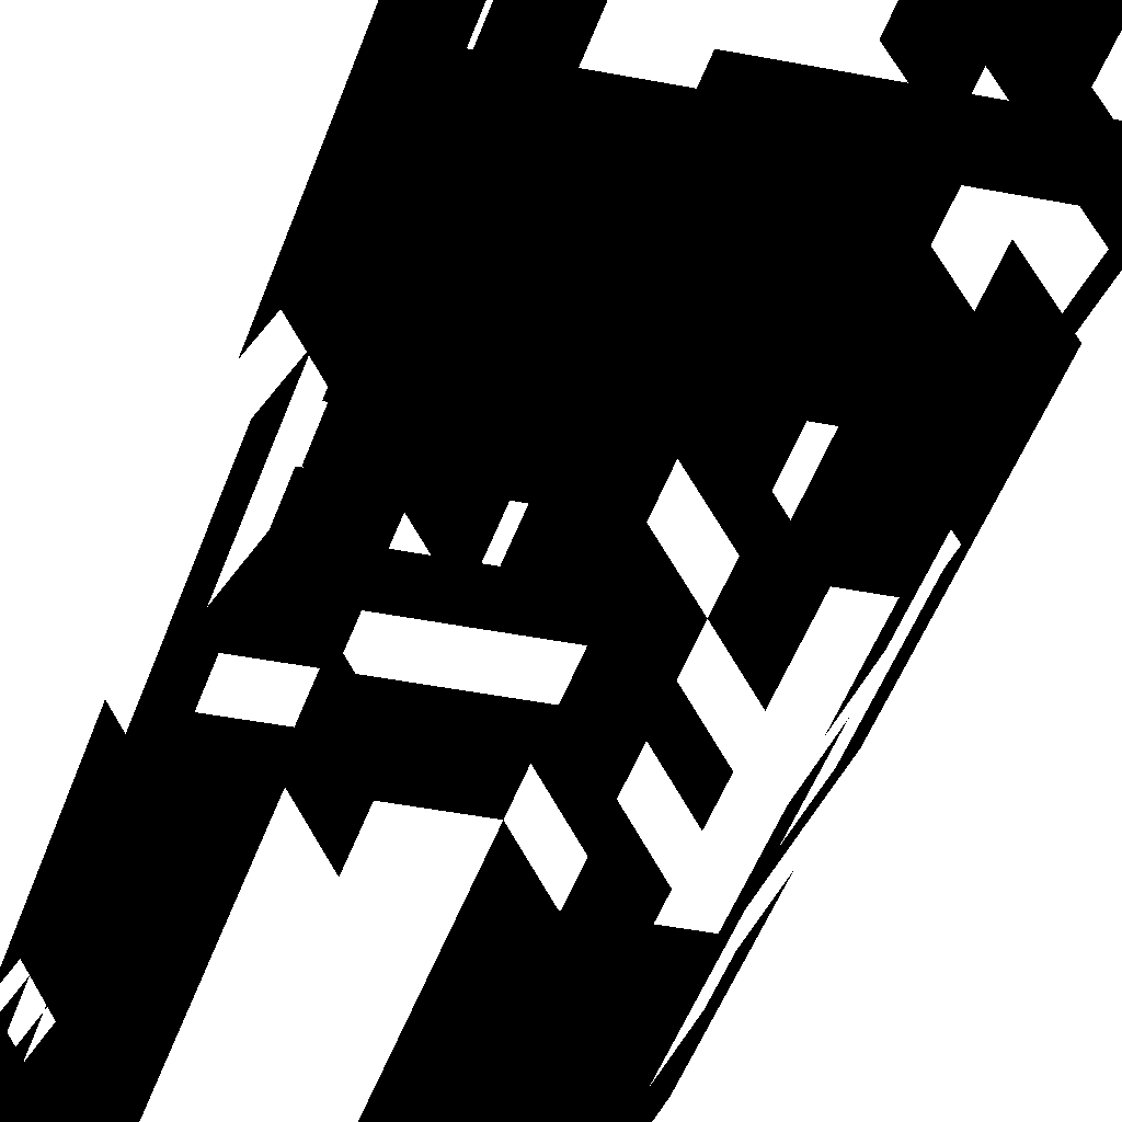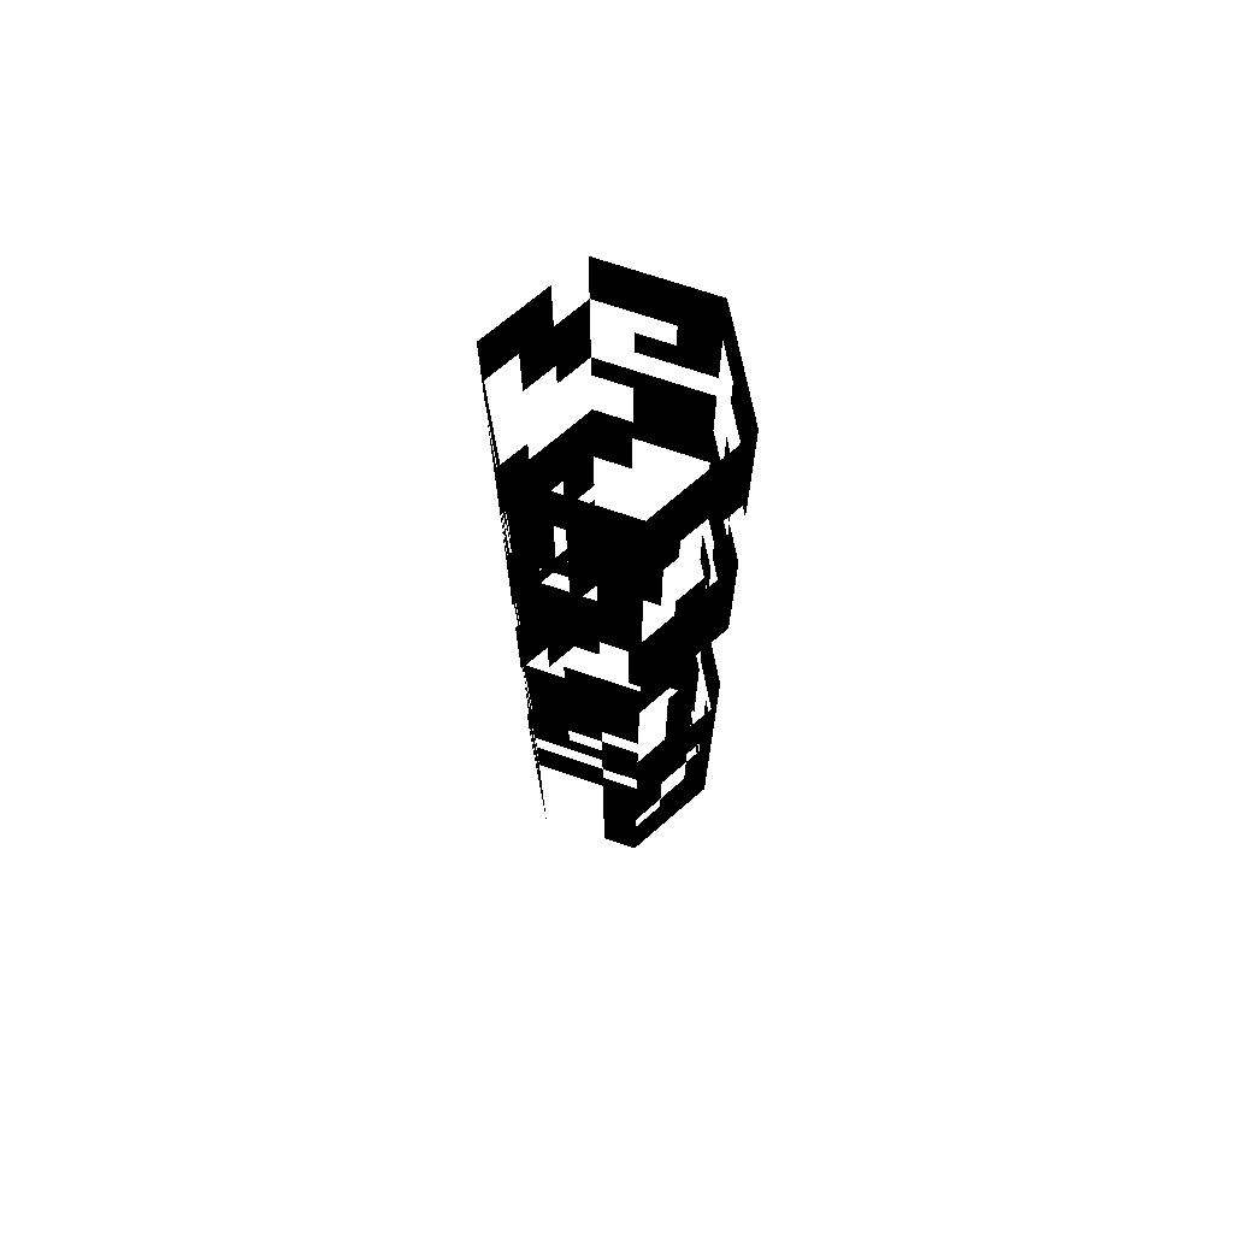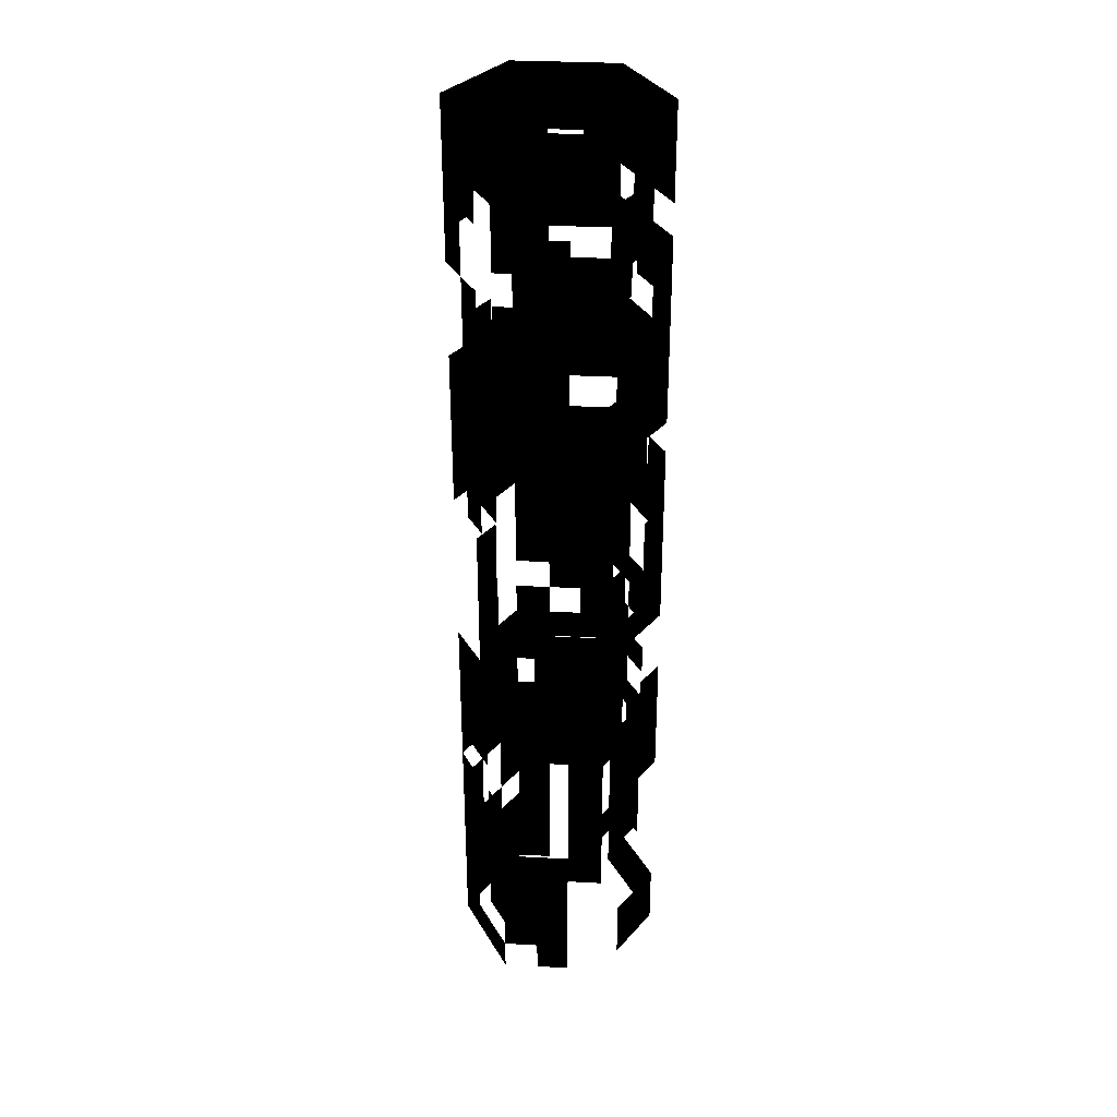
<metadata>
{"format":"obj","ext":"obj","renderer":"f3d","projection":"perspective","resolution":1024,"background":"white","views":[{"elev":-35.7,"azim":-15.3,"up":"+Y"},{"elev":70.4,"azim":-161.0,"up":"+Z"},{"elev":33.2,"azim":4.3,"up":"+Z"}]}
</metadata>
<code>
v  1.736 40.63 -50
v  1.736 40.63 -46.67
v  -1.736 40.63 -46.67
v  -1.736 40.63 -50
v  8.977 46.82 -50
v  8.977 46.82 -46.67
v  7.24 43.81 -46.67
v  7.24 43.81 -50
v  10.83 50 -50
v  10.83 50 -46.67
v  8.992 53.19 -50
v  8.992 53.19 -46.67
v  7.255 56.19 -50
v  7.255 56.19 -46.67
v  5.397 59.38 -50
v  5.397 59.38 -46.67
v  -5.426 59.36 -50
v  -5.426 59.36 -46.67
v  -1.736 59.37 -46.67
v  -1.736 59.37 -50
v  -7.241 56.19 -50
v  -7.241 56.19 -46.67
v  -8.978 53.18 -50
v  -8.978 53.18 -46.67
v  -10.83 50 -50
v  -10.83 50 -46.67
v  -8.992 46.81 -50
v  -8.992 46.81 -46.67
v  -7.255 43.81 -50
v  -7.255 43.81 -46.67
v  -5.395 40.63 -50
v  -5.395 40.63 -46.67
v  -1.736 40.63 -43.33
v  -5.395 40.63 -43.33
v  1.736 40.63 -43.33
v  8.977 46.82 -43.33
v  7.24 43.81 -43.33
v  10.83 50 -43.33
v  8.992 53.19 -43.33
v  7.255 56.19 -43.33
v  5.397 59.38 -43.33
v  -5.426 59.36 -43.33
v  -1.736 59.37 -43.33
v  -7.241 56.19 -43.33
v  -8.978 53.18 -43.33
v  -10.83 50 -43.33
v  -8.992 46.81 -43.33
v  -1.736 40.63 -40
v  -5.395 40.63 -40
v  1.736 40.63 -40
v  5.397 59.38 -40
v  7.255 56.19 -40
v  -5.426 59.36 -40
v  -1.736 59.37 -40
v  -7.241 56.19 -40
v  -8.978 53.18 -40
v  -10.83 50 -40
v  -8.992 46.81 -40
v  -7.255 43.81 -40
v  -7.255 43.81 -43.33
v  -1.736 40.63 -36.67
v  -5.395 40.63 -36.67
v  1.736 40.63 -36.67
v  7.255 56.19 -36.67
v  8.992 53.19 -36.67
v  8.992 53.19 -40
v  5.397 59.38 -36.67
v  -5.426 59.36 -36.67
v  -1.736 59.37 -36.67
v  -8.978 53.18 -36.67
v  -7.241 56.19 -36.67
v  -10.83 50 -36.67
v  -8.992 46.81 -36.67
v  -7.255 43.81 -36.67
v  -1.736 40.63 -33.33
v  -5.395 40.63 -33.33
v  1.736 40.63 -33.33
v  5.428 40.63 -36.67
v  5.428 40.63 -33.33
v  7.255 56.19 -33.33
v  8.992 53.19 -33.33
v  5.397 59.38 -33.33
v  -5.426 59.36 -33.33
v  -1.736 59.37 -33.33
v  -7.241 56.19 -33.33
v  -10.83 50 -33.33
v  -8.978 53.18 -33.33
v  -8.992 46.81 -33.33
v  -7.255 43.81 -33.33
v  5.428 40.63 -30
v  1.736 40.63 -30
v  8.977 46.82 -33.33
v  8.977 46.82 -30
v  7.24 43.81 -30
v  7.24 43.81 -33.33
v  7.255 56.19 -30
v  8.992 53.19 -30
v  5.397 59.38 -30
v  -5.426 59.36 -30
v  -1.736 59.37 -30
v  -7.241 56.19 -30
v  -10.83 50 -30
v  -8.978 53.18 -30
v  -8.992 46.81 -30
v  -5.395 40.63 -30
v  -7.255 43.81 -30
v  5.428 40.63 -26.67
v  1.736 40.63 -26.67
v  7.24 43.81 -26.67
v  8.977 46.82 -26.67
v  7.255 56.19 -26.67
v  8.992 53.19 -26.67
v  5.397 59.38 -26.67
v  -5.426 59.36 -26.67
v  -1.736 59.37 -26.67
v  -7.241 56.19 -26.67
v  -8.978 53.18 -26.67
v  -8.992 46.81 -26.67
v  -10.83 50 -26.67
v  -5.395 40.63 -26.67
v  -7.255 43.81 -26.67
v  5.428 40.63 -23.33
v  1.736 40.63 -23.33
v  8.977 46.82 -23.33
v  7.24 43.81 -23.33
v  10.83 50 -26.67
v  10.83 50 -23.33
v  7.255 56.19 -23.33
v  8.992 53.19 -23.33
v  1.736 59.37 -26.67
v  1.736 59.37 -23.33
v  5.397 59.38 -23.33
v  -1.736 59.37 -23.33
v  -5.426 59.36 -23.33
v  -7.241 56.19 -23.33
v  -8.978 53.18 -23.33
v  -10.83 50 -23.33
v  5.428 40.63 -20
v  1.736 40.63 -20
v  8.977 46.82 -20
v  7.24 43.81 -20
v  10.83 50 -20
v  7.255 56.19 -20
v  8.992 53.19 -20
v  5.397 59.38 -20
v  1.736 59.37 -20
v  -1.736 59.37 -20
v  -7.241 56.19 -20
v  -5.426 59.36 -20
v  -8.978 53.18 -20
v  -10.83 50 -20
v  -8.992 46.81 -23.33
v  -8.992 46.81 -20
v  -7.255 43.81 -23.33
v  -7.255 43.81 -20
v  1.736 40.63 -16.67
v  -1.736 40.63 -16.67
v  -1.736 40.63 -20
v  5.428 40.63 -16.67
v  7.24 43.81 -16.67
v  8.977 46.82 -16.67
v  10.83 50 -16.67
v  5.397 59.38 -16.67
v  7.255 56.19 -16.67
v  -5.426 59.36 -16.67
v  -1.736 59.37 -16.67
v  -7.241 56.19 -16.67
v  -8.978 53.18 -16.67
v  -10.83 50 -16.67
v  -8.992 46.81 -16.67
v  -7.255 43.81 -16.67
v  1.736 40.63 -13.33
v  -1.736 40.63 -13.33
v  5.428 40.63 -13.33
v  7.24 43.81 -13.33
v  10.83 50 -13.33
v  8.977 46.82 -13.33
v  7.255 56.19 -13.33
v  8.992 53.19 -13.33
v  8.992 53.19 -16.67
v  5.397 59.38 -13.33
v  1.736 59.37 -16.67
v  1.736 59.37 -13.33
v  -1.736 59.37 -13.33
v  -5.426 59.36 -13.33
v  -7.241 56.19 -13.33
v  -8.978 53.18 -13.33
v  -8.992 46.81 -13.33
v  -10.83 50 -13.33
v  -7.255 43.81 -13.33
v  1.736 40.63 -10
v  -1.736 40.63 -10
v  5.428 40.63 -10
v  7.24 43.81 -10
v  5.397 59.38 -10
v  7.255 56.19 -10
v  1.736 59.37 -10
v  -5.426 59.36 -10
v  -1.736 59.37 -10
v  -8.978 53.18 -10
v  -7.241 56.19 -10
v  -8.992 46.81 -10
v  -10.83 50 -10
v  -7.255 43.81 -10
v  1.736 40.63 -6.667
v  -1.736 40.63 -6.667
v  5.428 40.63 -6.667
v  7.24 43.81 -6.667
v  7.255 56.19 -6.667
v  8.992 53.19 -6.667
v  8.992 53.19 -10
v  1.736 59.37 -6.667
v  5.397 59.38 -6.667
v  -1.736 59.37 -6.667
v  -8.978 53.18 -6.667
v  -7.241 56.19 -6.667
v  1.736 40.63 -3.333
v  -1.736 40.63 -3.333
v  5.428 40.63 -3.333
v  7.24 43.81 -3.333
v  8.977 46.82 -6.667
v  8.977 46.82 -3.333
v  10.83 50 -6.667
v  10.83 50 -3.333
v  7.255 56.19 -3.333
v  8.992 53.19 -3.333
v  5.397 59.38 -3.333
v  1.736 59.37 -3.333
v  -1.736 59.37 -3.333
v  -5.426 59.36 -6.667
v  -5.426 59.36 -3.333
v  -8.978 53.18 -3.333
v  -7.241 56.19 -3.333
v  7.24 43.81 -0
v  5.428 40.63 -0
v  10.83 50 -0
v  8.977 46.82 -0
v  5.397 59.38 -0
v  7.255 56.19 -0
v  1.736 59.37 -0
v  -1.736 59.37 -0
v  -5.426 59.36 -0
v  -8.978 53.18 -0
v  -7.241 56.19 -0
v  -5.395 40.63 -3.333
v  -5.395 40.63 -0
v  -7.255 43.81 -0
v  -7.255 43.81 -3.333
v  7.24 43.81 3.333
v  5.428 40.63 3.333
v  10.83 50 3.333
v  8.977 46.82 3.333
v  5.397 59.38 3.333
v  7.255 56.19 3.333
v  1.736 59.37 3.333
v  -1.736 59.37 3.333
v  -5.426 59.36 3.333
v  -5.395 40.63 3.333
v  -7.255 43.81 3.333
v  10.83 50 6.667
v  8.977 46.82 6.667
v  8.992 53.19 3.333
v  8.992 53.19 6.667
v  7.255 56.19 6.667
v  5.397 59.38 6.667
v  1.736 59.37 6.667
v  -1.736 59.37 6.667
v  -5.426 59.36 6.667
v  -7.241 56.19 3.333
v  -7.241 56.19 6.667
v  7.24 43.81 6.667
v  7.24 43.81 10
v  5.428 40.63 10
v  5.428 40.63 6.667
v  8.992 53.19 10
v  10.83 50 10
v  7.255 56.19 10
v  5.397 59.38 10
v  -1.736 59.37 10
v  1.736 59.37 10
v  -5.426 59.36 10
v  -7.241 56.19 10
v  -8.978 53.18 6.667
v  -8.978 53.18 10
v  -10.83 50 6.667
v  -10.83 50 10
v  -7.255 43.81 6.667
v  -7.255 43.81 10
v  -8.992 46.81 10
v  -8.992 46.81 6.667
v  7.24 43.81 13.33
v  5.428 40.63 13.33
v  8.992 53.19 13.33
v  10.83 50 13.33
v  -7.241 56.19 13.33
v  -5.426 59.36 13.33
v  -8.978 53.18 13.33
v  -10.83 50 13.33
v  -8.992 46.81 13.33
v  -7.255 43.81 13.33
v  -5.395 40.63 10
v  -5.395 40.63 13.33
v  5.428 40.63 16.67
v  1.736 40.63 16.67
v  1.736 40.63 13.33
v  7.24 43.81 16.67
v  8.977 46.82 13.33
v  8.977 46.82 16.67
v  5.397 59.38 13.33
v  5.397 59.38 16.67
v  7.255 56.19 16.67
v  7.255 56.19 13.33
v  -7.241 56.19 16.67
v  -5.426 59.36 16.67
v  -8.978 53.18 16.67
v  -10.83 50 16.67
v  -8.992 46.81 16.67
v  -7.255 43.81 16.67
v  -5.395 40.63 16.67
v  5.428 40.63 20
v  1.736 40.63 20
v  7.24 43.81 20
v  8.977 46.82 20
v  10.83 50 16.67
v  10.83 50 20
v  8.992 53.19 16.67
v  8.992 53.19 20
v  7.255 56.19 20
v  5.397 59.38 20
v  1.736 59.37 16.67
v  1.736 59.37 20
v  -1.736 59.37 16.67
v  -1.736 59.37 20
v  -7.241 56.19 20
v  -5.426 59.36 20
v  -8.978 53.18 20
v  -10.83 50 20
v  -8.992 46.81 20
v  -7.255 43.81 20
v  -5.395 40.63 20
v  -1.736 40.63 20
v  -1.736 40.63 23.33
v  -5.395 40.63 23.33
v  1.736 40.63 23.33
v  5.428 40.63 23.33
v  7.24 43.81 23.33
v  8.977 46.82 23.33
v  10.83 50 23.33
v  7.255 56.19 23.33
v  8.992 53.19 23.33
v  5.397 59.38 23.33
v  1.736 59.37 23.33
v  -1.736 59.37 23.33
v  -5.426 59.36 23.33
v  -7.241 56.19 23.33
v  -8.978 53.18 23.33
v  -10.83 50 23.33
v  -8.992 46.81 23.33
v  -7.255 43.81 23.33
v  -1.736 40.63 26.67
v  -5.395 40.63 26.67
v  1.736 40.63 26.67
v  10.83 50 26.67
v  8.977 46.82 26.67
v  8.992 53.19 26.67
v  7.255 56.19 26.67
v  5.397 59.38 26.67
v  1.736 59.37 26.67
v  -1.736 59.37 26.67
v  -5.426 59.36 26.67
v  -8.978 53.18 26.67
v  -7.241 56.19 26.67
v  -7.255 43.81 26.67
v  -8.992 46.81 26.67
v  -1.736 40.63 30
v  -5.395 40.63 30
v  1.736 40.63 30
v  8.992 53.19 30
v  10.83 50 30
v  1.736 59.37 30
v  5.397 59.38 30
v  -1.736 59.37 30
v  -5.426 59.36 30
v  -7.255 43.81 30
v  -8.992 46.81 30
v  -1.736 40.63 33.33
v  -5.395 40.63 33.33
v  1.736 40.63 33.33
v  5.428 40.63 30
v  5.428 40.63 33.33
v  8.992 53.19 33.33
v  10.83 50 33.33
v  7.255 56.19 30
v  7.255 56.19 33.33
v  -5.426 59.36 33.33
v  -1.736 59.37 33.33
v  -7.255 43.81 33.33
v  -8.992 46.81 33.33
v  7.24 43.81 33.33
v  7.24 43.81 36.67
v  5.428 40.63 36.67
v  8.992 53.19 36.67
v  10.83 50 36.67
v  7.255 56.19 36.67
v  5.397 59.38 33.33
v  5.397 59.38 36.67
v  1.736 59.37 33.33
v  1.736 59.37 36.67
v  -1.736 59.37 36.67
v  -5.426 59.36 36.67
v  -8.992 46.81 36.67
v  -10.83 50 36.67
v  -10.83 50 33.33
v  -1.736 40.63 36.67
v  -1.736 40.63 40
v  -5.395 40.63 40
v  -5.395 40.63 36.67
v  1.736 40.63 36.67
v  1.736 40.63 40
v  7.24 43.81 40
v  5.428 40.63 40
v  8.977 46.82 36.67
v  8.977 46.82 40
v  1.736 59.37 40
v  5.397 59.38 40
v  -7.241 56.19 36.67
v  -7.241 56.19 40
v  -5.426 59.36 40
v  -10.83 50 40
v  -8.978 53.18 40
v  -8.978 53.18 36.67
v  -8.992 46.81 40
v  -1.736 40.63 43.33
v  -5.395 40.63 43.33
v  7.24 43.81 43.33
v  5.428 40.63 43.33
v  8.977 46.82 43.33
v  8.992 53.19 40
v  8.992 53.19 43.33
v  10.83 50 43.33
v  10.83 50 40
v  7.255 56.19 40
v  7.255 56.19 43.33
v  5.397 59.38 43.33
v  1.736 59.37 43.33
v  -5.426 59.36 43.33
v  -1.736 59.37 43.33
v  -1.736 59.37 40
v  -7.241 56.19 43.33
v  -8.978 53.18 43.33
v  -10.83 50 43.33
v  -8.992 46.81 43.33
v  -7.255 43.81 40
v  -7.255 43.81 43.33
v  -1.736 40.63 46.67
v  -5.395 40.63 46.67
v  1.736 40.63 43.33
v  1.736 40.63 46.67
v  5.428 40.63 46.67
v  8.977 46.82 46.67
v  7.24 43.81 46.67
v  10.83 50 46.67
v  8.992 53.19 46.67
v  7.255 56.19 46.67
v  5.397 59.38 46.67
v  1.736 59.37 46.67
v  -1.736 59.37 46.67
v  -5.426 59.36 46.67
v  -7.241 56.19 46.67
v  -8.978 53.18 46.67
v  -10.83 50 46.67
v  -8.992 46.81 46.67
v  -7.255 43.81 46.67
v  -1.736 40.63 50
v  -5.395 40.63 50
v  1.736 40.63 50
v  5.428 40.63 50
v  8.977 46.82 50
v  7.24 43.81 50
v  10.83 50 50
v  8.992 53.19 50
v  7.255 56.19 50
v  5.397 59.38 50
v  1.736 59.37 50
v  -1.736 59.37 50
v  -5.426 59.36 50
v  -7.241 56.19 50
v  -8.978 53.18 50
v  -10.83 50 50
v  -8.992 46.81 50
v  -7.255 43.81 50
o Cylinder001
g Cylinder001
f 1 2 3 4
f 5 6 7 8
f 9 10 6 5
f 11 12 10 9
f 13 14 12 11
f 15 16 14 13
f 17 18 19 20
f 21 22 18 17
f 23 24 22 21
f 25 26 24 23
f 27 28 26 25
f 29 30 28 27
f 31 32 30 29
f 3 33 34 32
f 2 35 33 3
f 6 36 37 7
f 10 38 36 6
f 12 39 38 10
f 14 40 39 12
f 16 41 40 14
f 18 42 43 19
f 22 44 42 18
f 24 45 44 22
f 26 46 45 24
f 28 47 46 26
f 33 48 49 34
f 35 50 48 33
f 41 51 52 40
f 42 53 54 43
f 44 55 53 42
f 45 56 55 44
f 46 57 56 45
f 47 58 57 46
f 34 49 59 60
f 48 61 62 49
f 50 63 61 48
f 52 64 65 66
f 51 67 64 52
f 53 68 69 54
f 56 70 71 55
f 57 72 70 56
f 58 73 72 57
f 49 62 74 59
f 61 75 76 62
f 63 77 75 61
f 78 79 77 63
f 64 80 81 65
f 67 82 80 64
f 68 83 84 69
f 71 85 83 68
f 72 86 87 70
f 73 88 86 72
f 62 76 89 74
f 79 90 91 77
f 92 93 94 95
f 80 96 97 81
f 82 98 96 80
f 83 99 100 84
f 85 101 99 83
f 86 102 103 87
f 88 104 102 86
f 76 105 106 89
f 90 107 108 91
f 94 109 107 90
f 93 110 109 94
f 96 111 112 97
f 98 113 111 96
f 99 114 115 100
f 101 116 114 99
f 103 117 116 101
f 104 118 119 102
f 105 120 121 106
f 107 122 123 108
f 110 124 125 109
f 126 127 124 110
f 111 128 129 112
f 130 131 132 113
f 115 133 131 130
f 114 134 133 115
f 116 135 134 114
f 117 136 135 116
f 119 137 136 117
f 122 138 139 123
f 124 140 141 125
f 127 142 140 124
f 128 143 144 129
f 132 145 143 128
f 131 146 145 132
f 133 147 146 131
f 135 148 149 134
f 136 150 148 135
f 137 151 150 136
f 152 153 151 137
f 154 155 153 152
f 139 156 157 158
f 138 159 156 139
f 141 160 159 138
f 140 161 160 141
f 142 162 161 140
f 145 163 164 143
f 149 165 166 147
f 148 167 165 149
f 150 168 167 148
f 151 169 168 150
f 153 170 169 151
f 155 171 170 153
f 156 172 173 157
f 159 174 172 156
f 160 175 174 159
f 162 176 177 161
f 164 178 179 180
f 163 181 178 164
f 182 183 181 163
f 166 184 183 182
f 165 185 184 166
f 167 186 185 165
f 168 187 186 167
f 170 188 189 169
f 171 190 188 170
f 172 191 192 173
f 174 193 191 172
f 175 194 193 174
f 181 195 196 178
f 183 197 195 181
f 185 198 199 184
f 187 200 201 186
f 188 202 203 189
f 190 204 202 188
f 191 205 206 192
f 193 207 205 191
f 194 208 207 193
f 196 209 210 211
f 197 212 213 195
f 199 214 212 197
f 200 215 216 201
f 205 217 218 206
f 207 219 217 205
f 208 220 219 207
f 221 222 220 208
f 223 224 222 221
f 209 225 226 210
f 213 227 225 209
f 212 228 227 213
f 214 229 228 212
f 230 231 229 214
f 215 232 233 216
f 220 234 235 219
f 224 236 237 222
f 227 238 239 225
f 228 240 238 227
f 229 241 240 228
f 231 242 241 229
f 232 243 244 233
f 245 246 247 248
f 234 249 250 235
f 236 251 252 237
f 238 253 254 239
f 240 255 253 238
f 241 256 255 240
f 242 257 256 241
f 246 258 259 247
f 251 260 261 252
f 262 263 260 251
f 254 264 263 262
f 253 265 264 254
f 255 266 265 253
f 256 267 266 255
f 257 268 267 256
f 269 270 268 257
f 271 272 273 274
f 263 275 276 260
f 264 277 275 263
f 265 278 277 264
f 267 279 280 266
f 268 281 279 267
f 270 282 281 268
f 283 284 282 270
f 285 286 284 283
f 287 288 289 290
f 272 291 292 273
f 275 293 294 276
f 282 295 296 281
f 284 297 295 282
f 286 298 297 284
f 289 299 298 286
f 288 300 299 289
f 301 302 300 288
f 292 303 304 305
f 291 306 303 292
f 307 308 306 291
f 309 310 311 312
f 295 313 314 296
f 297 315 313 295
f 298 316 315 297
f 299 317 316 298
f 300 318 317 299
f 302 319 318 300
f 303 320 321 304
f 306 322 320 303
f 308 323 322 306
f 324 325 323 308
f 326 327 325 324
f 311 328 327 326
f 310 329 328 311
f 330 331 329 310
f 332 333 331 330
f 313 334 335 314
f 315 336 334 313
f 316 337 336 315
f 317 338 337 316
f 318 339 338 317
f 319 340 339 318
f 341 342 343 340
f 321 344 342 341
f 320 345 344 321
f 322 346 345 320
f 323 347 346 322
f 325 348 347 323
f 328 349 350 327
f 329 351 349 328
f 331 352 351 329
f 333 353 352 331
f 335 354 353 333
f 334 355 354 335
f 336 356 355 334
f 337 357 356 336
f 338 358 357 337
f 340 343 359 339
f 342 360 361 343
f 344 362 360 342
f 348 363 364 347
f 350 365 363 348
f 349 366 365 350
f 351 367 366 349
f 352 368 367 351
f 353 369 368 352
f 354 370 369 353
f 356 371 372 355
f 359 373 374 358
f 343 361 373 359
f 360 375 376 361
f 362 377 375 360
f 365 378 379 363
f 368 380 381 367
f 369 382 380 368
f 370 383 382 369
f 373 384 385 374
f 375 386 387 376
f 377 388 386 375
f 389 390 388 377
f 378 391 392 379
f 393 394 391 378
f 383 395 396 382
f 384 397 398 385
f 399 400 401 390
f 391 402 403 392
f 394 404 402 391
f 405 406 404 394
f 407 408 406 405
f 396 409 408 407
f 395 410 409 396
f 398 411 412 413
f 414 415 416 417
f 418 419 415 414
f 400 420 421 401
f 422 423 420 400
f 408 424 425 406
f 426 427 428 410
f 412 429 430 431
f 411 432 429 412
f 415 433 434 416
f 420 435 436 421
f 423 437 435 420
f 438 439 440 441
f 442 443 439 438
f 425 444 443 442
f 424 445 444 425
f 428 446 447 448
f 427 449 446 428
f 430 450 449 427
f 429 451 450 430
f 432 452 451 429
f 453 454 452 432
f 433 455 456 434
f 457 458 455 433
f 436 459 458 457
f 437 460 461 435
f 440 462 460 437
f 439 463 462 440
f 443 464 463 439
f 444 465 464 443
f 445 466 465 444
f 447 467 466 445
f 446 468 467 447
f 449 469 468 446
f 450 470 469 449
f 451 471 470 450
f 452 472 471 451
f 454 473 472 452
f 434 456 473 454
f 455 474 475 456
f 458 476 474 455
f 459 477 476 458
f 460 478 479 461
f 462 480 478 460
f 463 481 480 462
f 464 482 481 463
f 465 483 482 464
f 466 484 483 465
f 467 485 484 466
f 468 486 485 467
f 469 487 486 468
f 470 488 487 469
f 471 489 488 470
f 472 490 489 471
f 473 491 490 472
f 456 475 491 473

</code>
